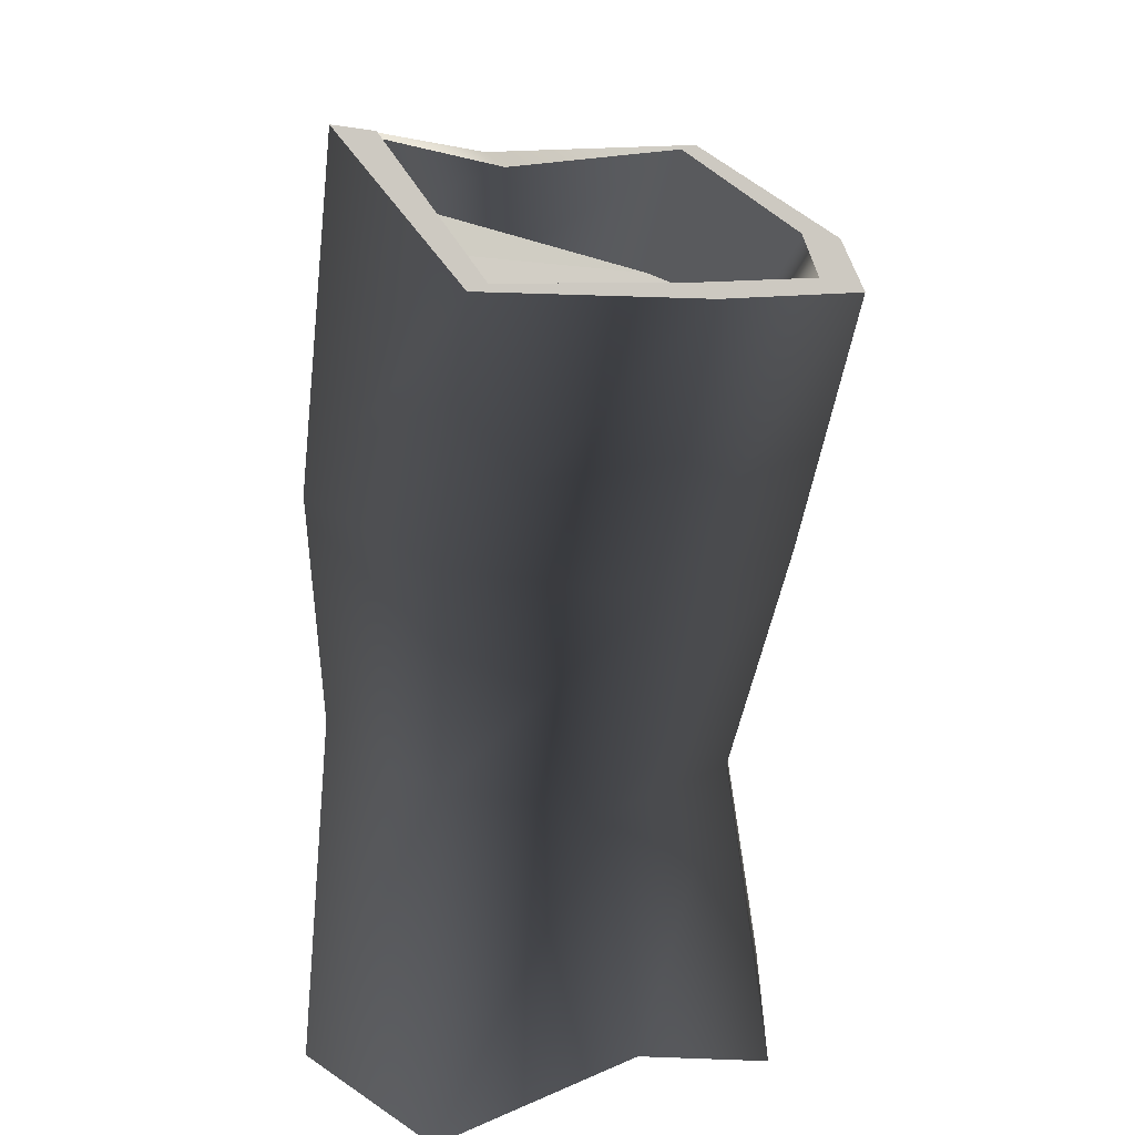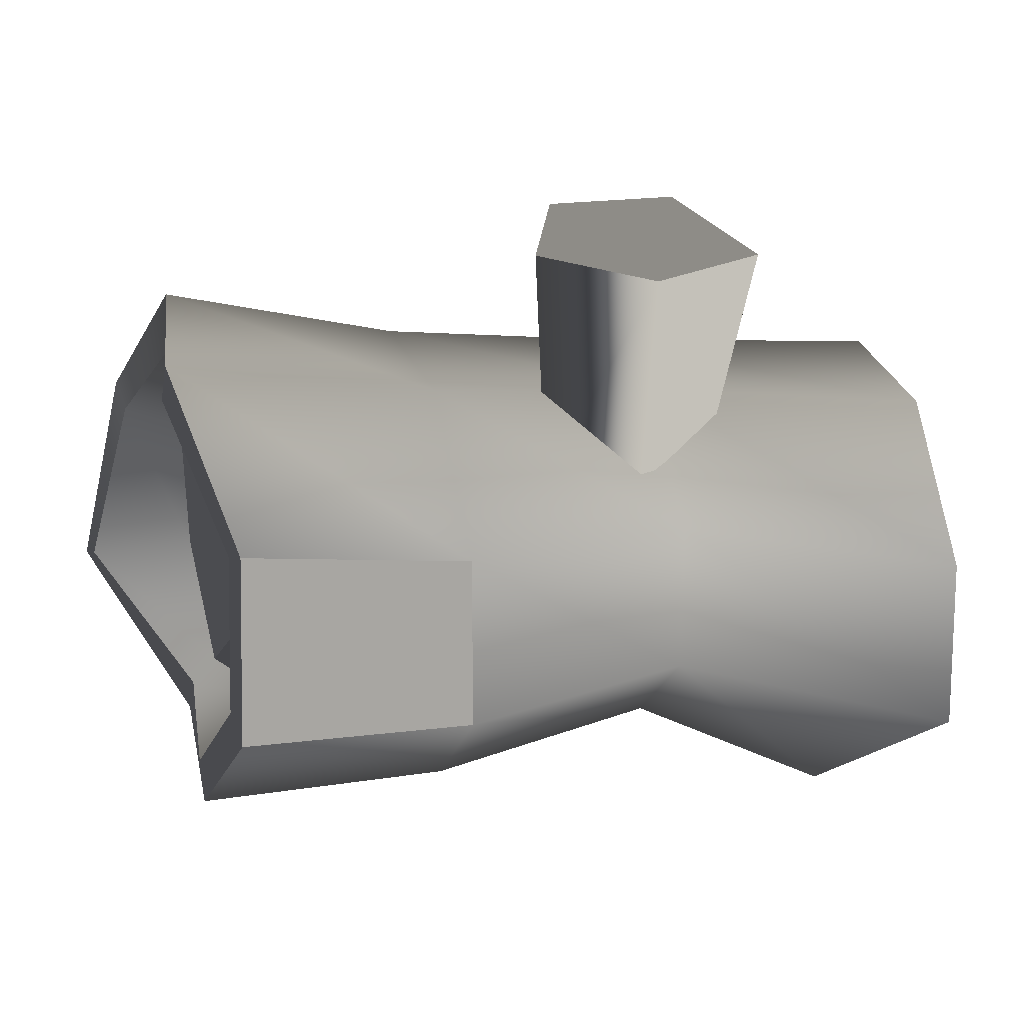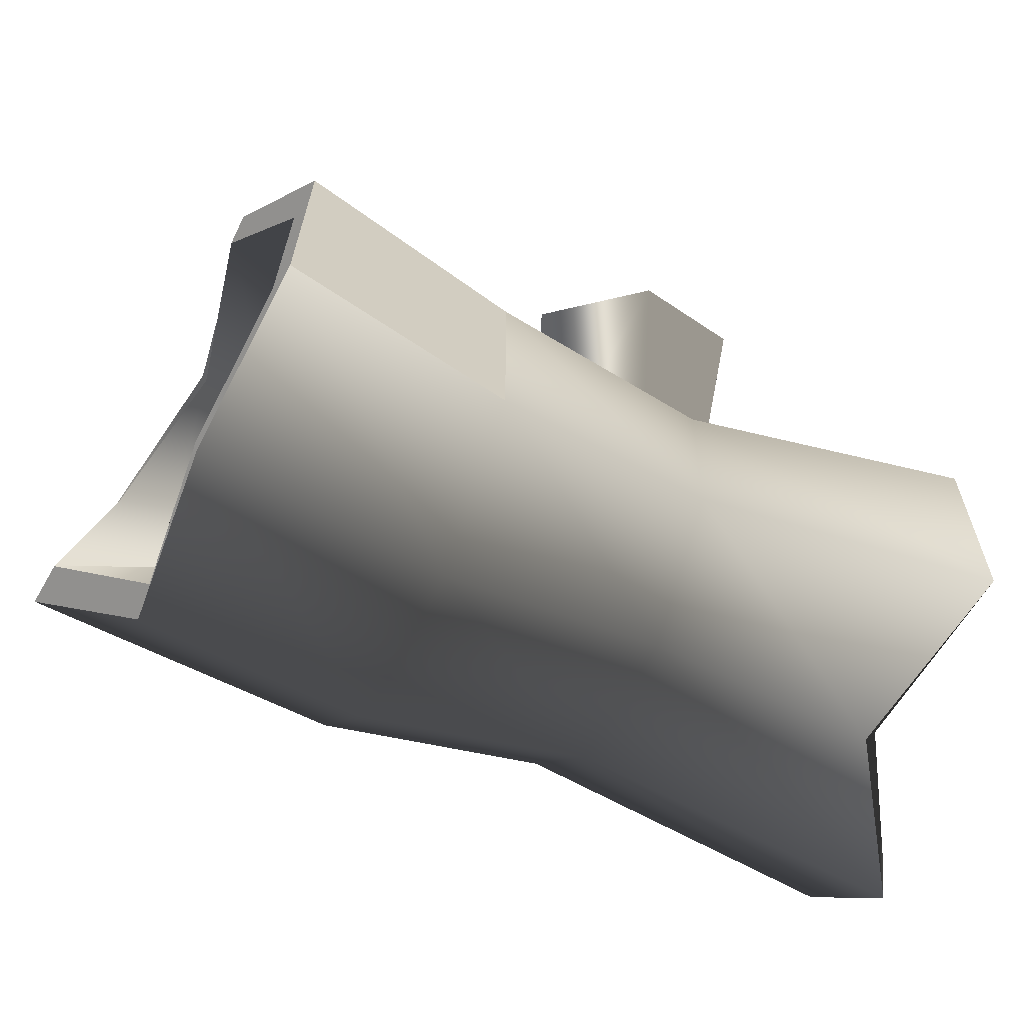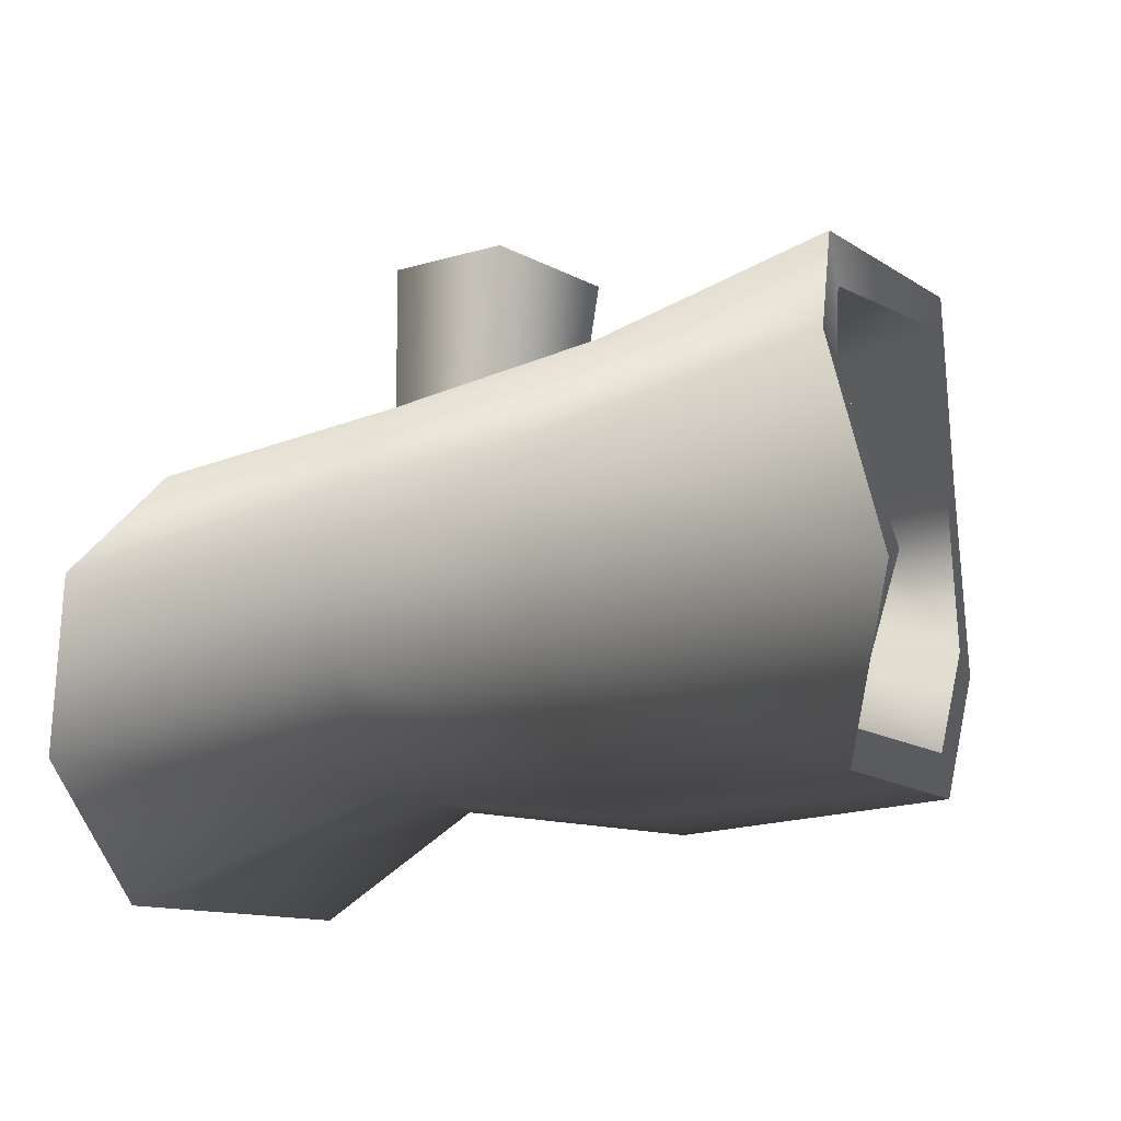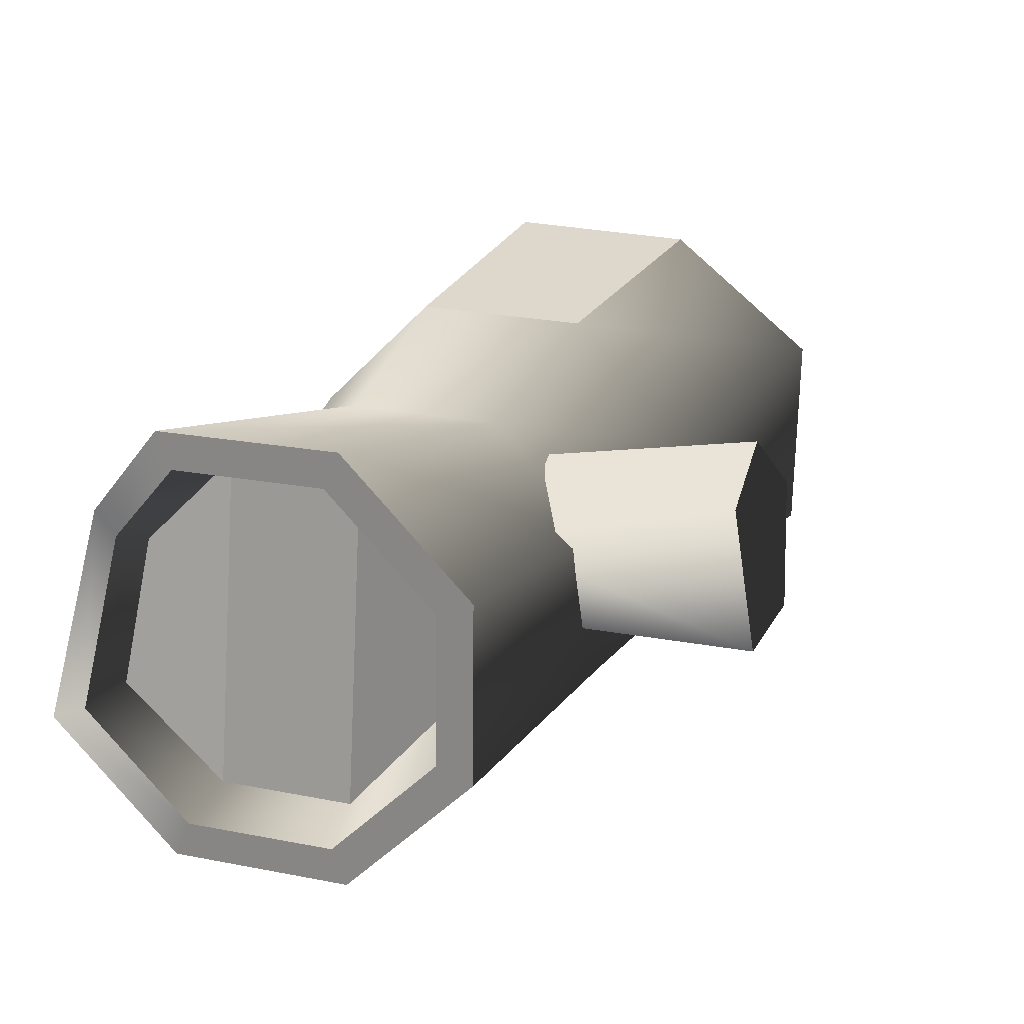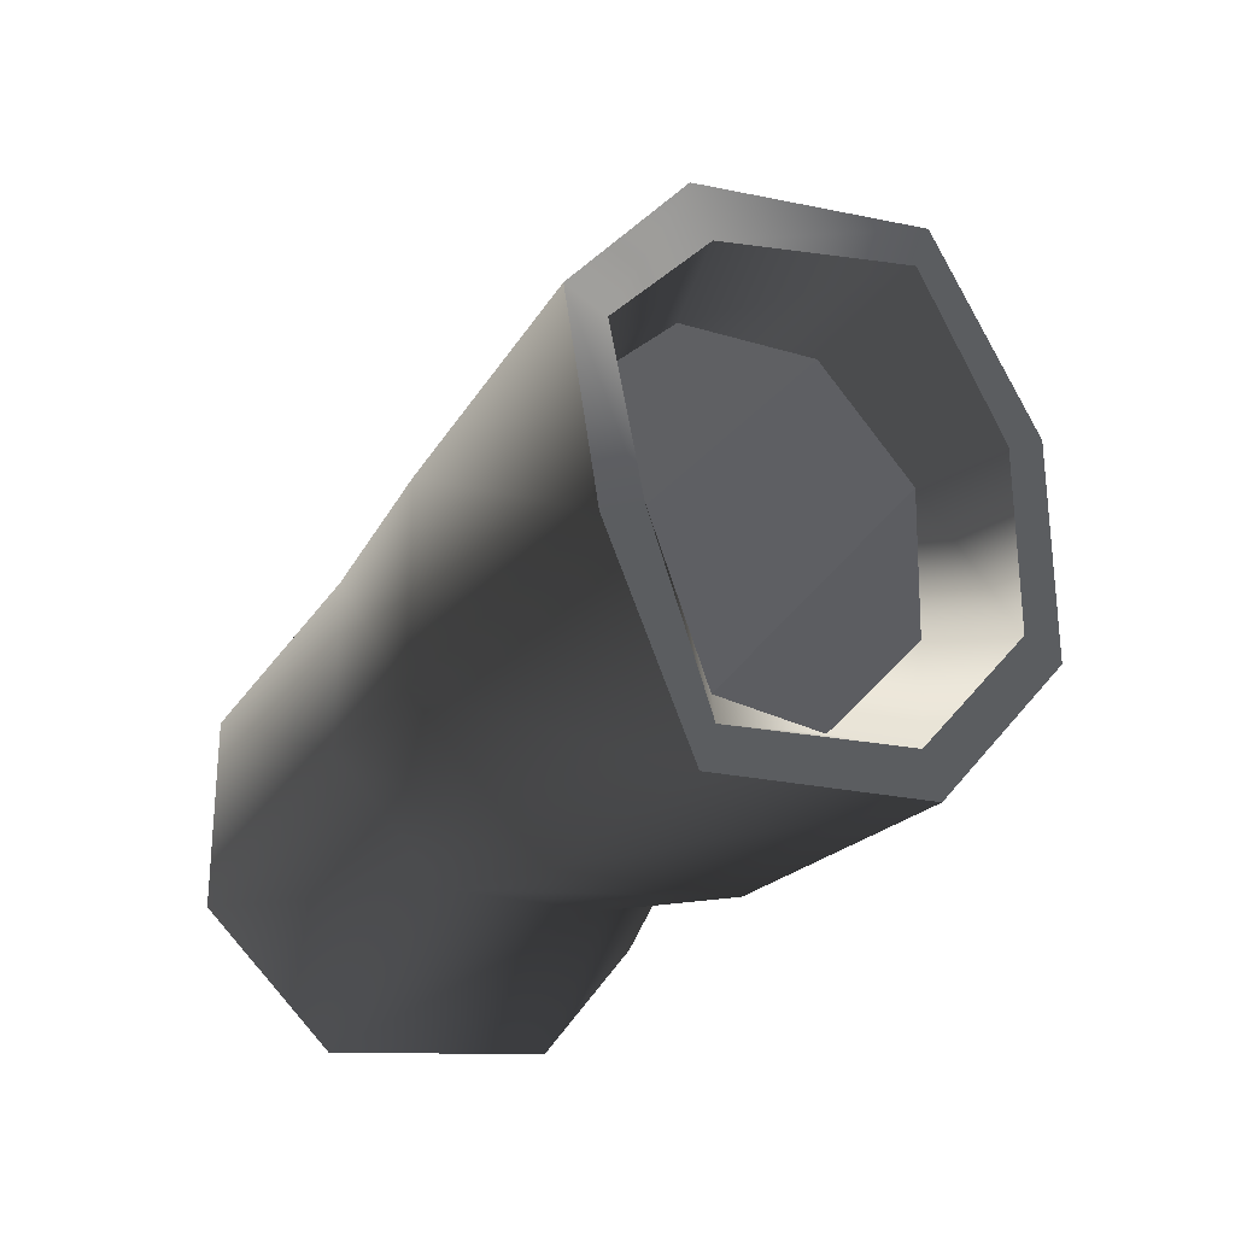
<metadata>
{"format":"obj","ext":"obj","renderer":"f3d","projection":"perspective","resolution":1024,"background":"white","views":[{"elev":-66.4,"azim":86.8,"up":"+Z"},{"elev":24.3,"azim":166.7,"up":"+Z"},{"elev":-57.3,"azim":158.0,"up":"+Z"},{"elev":-14.0,"azim":31.4,"up":"+Z"},{"elev":22.6,"azim":-68.8,"up":"+Y"},{"elev":-20.0,"azim":64.3,"up":"+Z"}]}
</metadata>
<code>
v 0.8533 1.203 0.2767
v 0.8723 1.102 0.2348
v 0.9885 0.8132 0.546
v 0.977 0.8551 0.6486
v 0.8752 1.204 -0.2412
v 0.8907 1.102 -0.198
v 0.9522 0.8427 -0.6051
v 0.9549 0.8006 -0.502
v 0.9394 0.3148 -0.606
v 0.9279 0.3567 -0.5034
v 0.977 0.8551 0.6486
v 0.9885 0.8132 0.546
v 0.9199 0.3692 0.5359
v 0.9271 0.3138 0.653
v 1.048 0.07121 0.2415
v 1.063 -0.03025 0.2847
v 1.169 0.08903 -0.1869
v 1.188 -0.01237 -0.2288
v 0.9279 0.3567 -0.5034
v 0.9394 0.3148 -0.606
v 0.8723 1.102 0.2348
v 0.6728 0.9908 0.1953
v 0.6892 0.7435 0.4453
v 0.9885 0.8132 0.546
v 0.8907 1.102 -0.198
v 0.6729 0.9893 -0.1567
v 0.9549 0.8006 -0.502
v 0.6894 0.7399 -0.4046
v 0.9279 0.3567 -0.5034
v 0.8648 0.3814 -0.4219
v 0.9885 0.8132 0.546
v 0.6892 0.7435 0.4453
v 0.7124 0.3922 0.4468
v 0.9199 0.3692 0.5359
v 0.9002 0.1282 0.2021
v 1.048 0.07121 0.2415
v 0.8942 0.1275 -0.1632
v 1.169 0.08903 -0.1869
v 0.8648 0.3814 -0.4219
v 0.9279 0.3567 -0.5034
v 0.8648 0.3814 -0.4219
v 0.6728 0.9908 0.1953
v 0.6729 0.9893 -0.1567
v 0.6894 0.7399 -0.4046
v 0.8942 0.1275 -0.1632
v 0.6892 0.7435 0.4453
v 0.6728 0.9908 0.1953
v 0.8648 0.3814 -0.4219
v 0.9002 0.1282 0.2021
v 0.7124 0.3922 0.4468
v 0.6892 0.7435 0.4453
v 0.8942 0.1275 -0.1632
v 0.8533 1.203 0.2767
v 0.2641 1.092 0.1516
v 0.2642 1.09 -0.3219
v 0.8752 1.204 -0.2412
v 0.8752 1.204 -0.2412
v 0.2642 1.09 -0.3219
v 0.2864 0.755 -0.6552
v 0.9522 0.8427 -0.6051
v 0.3177 0.2825 -0.6532
v 0.9394 0.3148 -0.606
v 0.3397 -0.05011 -0.317
v 1.188 -0.01237 -0.2288
v 0.3395 -0.04809 0.1565
v 1.063 -0.03025 0.2847
v 0.3173 0.2874 0.4898
v 0.9271 0.3138 0.653
v 0.2861 0.7598 0.4878
v 0.977 0.8551 0.6486
v 0.2641 1.092 0.1516
v 0.8533 1.203 0.2767
v -0.3104 0.6982 -0.5621
v -0.3295 0.9858 -0.2763
v -0.2836 0.2932 -0.5603
v -0.2648 0.008025 -0.2721
v -0.2649 0.009751 0.1338
v -0.2839 0.2974 0.4196
v -0.3107 0.7024 0.4179
v -0.3296 0.9876 0.1296
v -0.3295 0.9858 -0.2763
v 0.2642 1.09 -0.3219
v -1.059 1.14 -0.4596
v -1.037 1.142 0.01785
v -1.11 -0.01325 -0.4518
v -1.111 0.3228 -0.7917
v -1.088 -0.01099 0.02569
v -1.058 0.3283 0.361
v -1.037 0.8058 0.3578
v -0.82 0.7882 -0.8072
v -1.059 1.14 -0.4596
v -1.037 1.142 0.01785
v -1.043 1.047 -0.02076
v -1.061 1.045 -0.4197
v -1.059 1.14 -0.4596
v -1.037 0.8058 0.3578
v -1.043 0.7661 0.2633
v -1.058 0.3283 0.361
v -1.06 0.3671 0.266
v -1.088 -0.01099 0.02569
v -1.086 0.08361 -0.01421
v -1.059 1.14 -0.4596
v -1.061 1.045 -0.4197
v -0.8787 0.7521 -0.7094
v -0.82 0.7882 -0.8072
v -1.104 0.3625 -0.6972
v -1.111 0.3228 -0.7917
v -1.104 0.08171 -0.4132
v -1.11 -0.01325 -0.4518
v -1.086 0.08361 -0.01421
v -1.088 -0.01099 0.02569
v -1.043 1.047 -0.02076
v -0.7698 0.9772 -0.05659
v -0.7858 0.9755 -0.4083
v -1.061 1.045 -0.4197
v -1.043 0.7661 0.2633
v -0.7696 0.7297 0.1938
v -1.06 0.3671 0.266
v -0.7853 0.3934 0.2025
v -1.086 0.08361 -0.01421
v -0.9214 0.119 -0.03968
v -1.061 1.045 -0.4197
v -0.7858 0.9755 -0.4083
v -0.8083 0.7256 -0.6552
v -0.8787 0.7521 -0.7094
v -0.9568 0.3729 -0.6634
v -1.104 0.3625 -0.6972
v -0.9351 0.1175 -0.4031
v -1.104 0.08171 -0.4132
v -0.9214 0.119 -0.03968
v -1.086 0.08361 -0.01421
v -0.9214 0.119 -0.03968
v -0.7698 0.9772 -0.05659
v -0.7696 0.7297 0.1938
v -0.7853 0.3934 0.2025
v -0.9351 0.1175 -0.4031
v -0.7858 0.9755 -0.4083
v -0.7698 0.9772 -0.05659
v -0.9214 0.119 -0.03968
v -0.9568 0.3729 -0.6634
v -0.8083 0.7256 -0.6552
v -0.7858 0.9755 -0.4083
v -0.9351 0.1175 -0.4031
v -0.2382 0.8655 0.1615
v -0.2345 0.9974 0.8203
v -0.52 0.92 0.8452
v -0.4641 0.7161 0.1817
v -0.4223 0.4932 0.8828
v -0.3905 0.4565 0.2121
v -0.08786 0.4796 0.8811
v -0.1192 0.4454 0.2108
v 0.02821 0.7911 0.8425
v -0.0251 0.6982 0.1795
v -0.0251 0.6982 0.1795
v 0.02821 0.7911 0.8425
v -0.2289 0.8929 0.8328
v -0.0659 0.765 0.8466
v -0.1379 0.5717 0.8705
v -0.3454 0.5801 0.8716
v -0.4016 0.7787 0.8482
v 0.02821 0.7911 0.8425
v -0.0659 0.765 0.8466
v -0.2289 0.8929 0.8328
v -0.2345 0.9974 0.8203
v -0.4016 0.7787 0.8482
v -0.4016 0.7787 0.8482
v -0.52 0.92 0.8452
v -0.52 0.92 0.8452
v -0.4016 0.7787 0.8482
v -0.3454 0.5801 0.8716
v -0.52 0.92 0.8452
v -0.3454 0.5801 0.8716
v -0.4223 0.4932 0.8828
v -0.1379 0.5717 0.8705
v -0.08786 0.4796 0.8811
v -0.0659 0.765 0.8466
v 0.02821 0.7911 0.8425
g Tree6_(3)_1461_94
f 1 3 2
f 1 4 3
f 5 1 2
f 5 2 6
f 7 5 6
f 7 6 8
f 9 7 8
f 9 8 10
f 11 13 12
f 11 14 13
f 14 15 13
f 14 16 15
f 16 17 15
f 16 18 17
f 18 19 17
f 18 20 19
f 21 23 22
f 21 24 23
f 25 21 22
f 25 22 26
f 27 25 26
f 27 26 28
f 29 27 28
f 29 28 30
f 31 33 32
f 31 34 33
f 34 35 33
f 34 36 35
f 36 37 35
f 36 38 37
f 38 39 37
f 38 40 39
f 41 43 42
f 41 44 43
f 45 47 46
f 45 48 47
f 49 51 50
f 49 52 51
f 53 55 54
f 53 56 55
f 57 59 58
f 57 60 59
f 60 61 59
f 60 62 61
f 62 63 61
f 62 64 63
f 64 65 63
f 64 66 65
f 66 67 65
f 66 68 67
f 68 69 67
f 68 70 69
f 70 71 69
f 70 72 71
f 58 59 73
f 58 73 74
f 59 75 73
f 59 61 75
f 61 76 75
f 61 63 76
f 63 77 76
f 63 65 77
f 65 78 77
f 65 67 78
f 67 79 78
f 67 69 79
f 69 80 79
f 71 81 80
f 71 82 81
f 80 81 83
f 80 83 84
f 79 80 84
f 75 76 85
f 75 85 86
f 76 87 85
f 76 77 87
f 77 88 87
f 77 78 88
f 78 89 88
f 78 79 89
f 79 84 89
f 69 71 80
f 73 86 90
f 74 73 90
f 74 90 91
f 73 75 86
f 92 94 93
f 92 95 94
f 96 92 93
f 96 93 97
f 98 96 97
f 98 97 99
f 100 98 99
f 100 99 101
f 102 104 103
f 102 105 104
f 105 106 104
f 105 107 106
f 107 108 106
f 107 109 108
f 109 110 108
f 109 111 110
f 112 114 113
f 112 115 114
f 116 112 113
f 116 113 117
f 118 116 117
f 118 117 119
f 120 118 119
f 120 119 121
f 122 124 123
f 122 125 124
f 125 126 124
f 125 127 126
f 127 128 126
f 127 129 128
f 129 130 128
f 129 131 130
f 132 134 133
f 132 135 134
f 136 138 137
f 136 139 138
f 140 142 141
f 140 143 142
f 144 146 145
f 144 147 146
f 147 148 146
f 147 149 148
f 149 150 148
f 149 151 150
f 151 152 150
f 151 153 152
f 154 144 145
f 154 145 155
f 156 158 157
f 158 156 159
f 159 156 160
f 161 163 162
f 161 164 163
f 164 165 163
f 164 167 166
f 168 170 169
f 171 173 172
f 173 174 172
f 173 175 174
f 175 176 174
f 175 177 176

</code>
